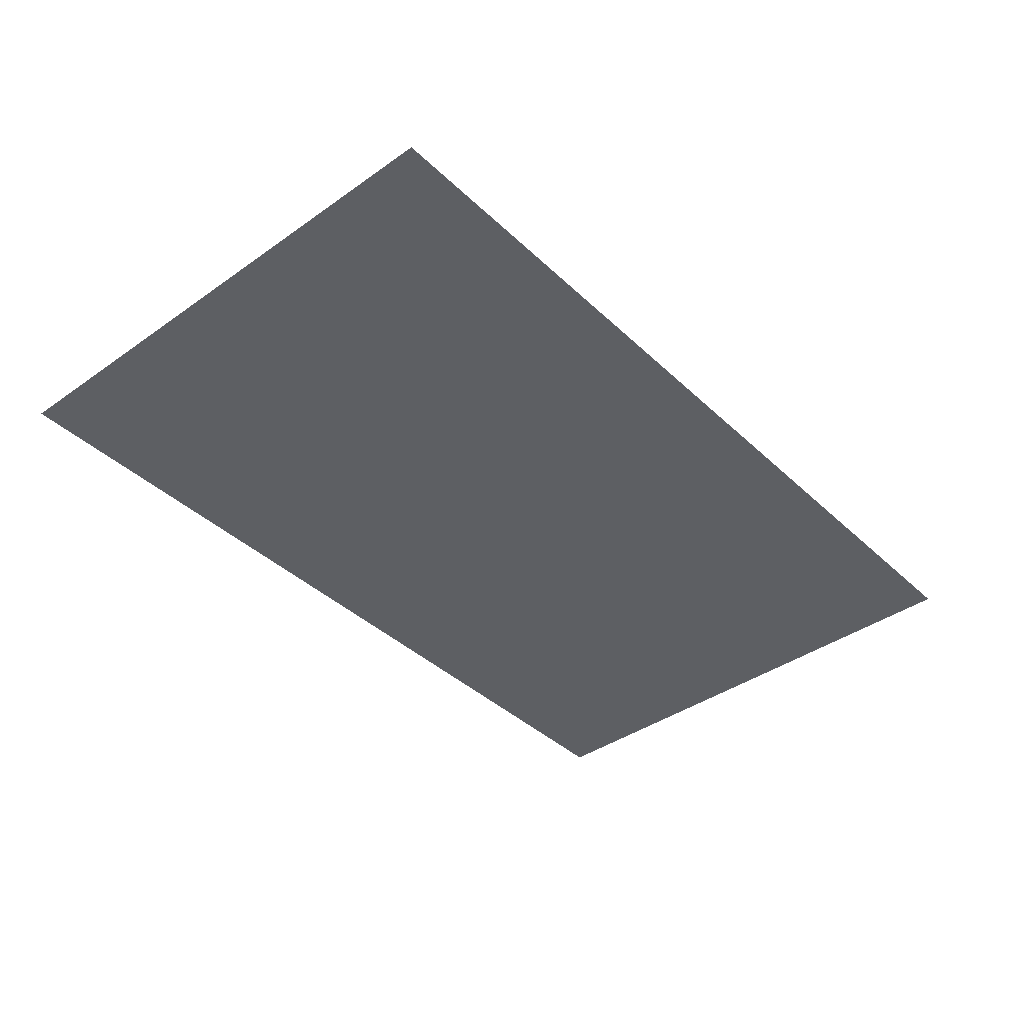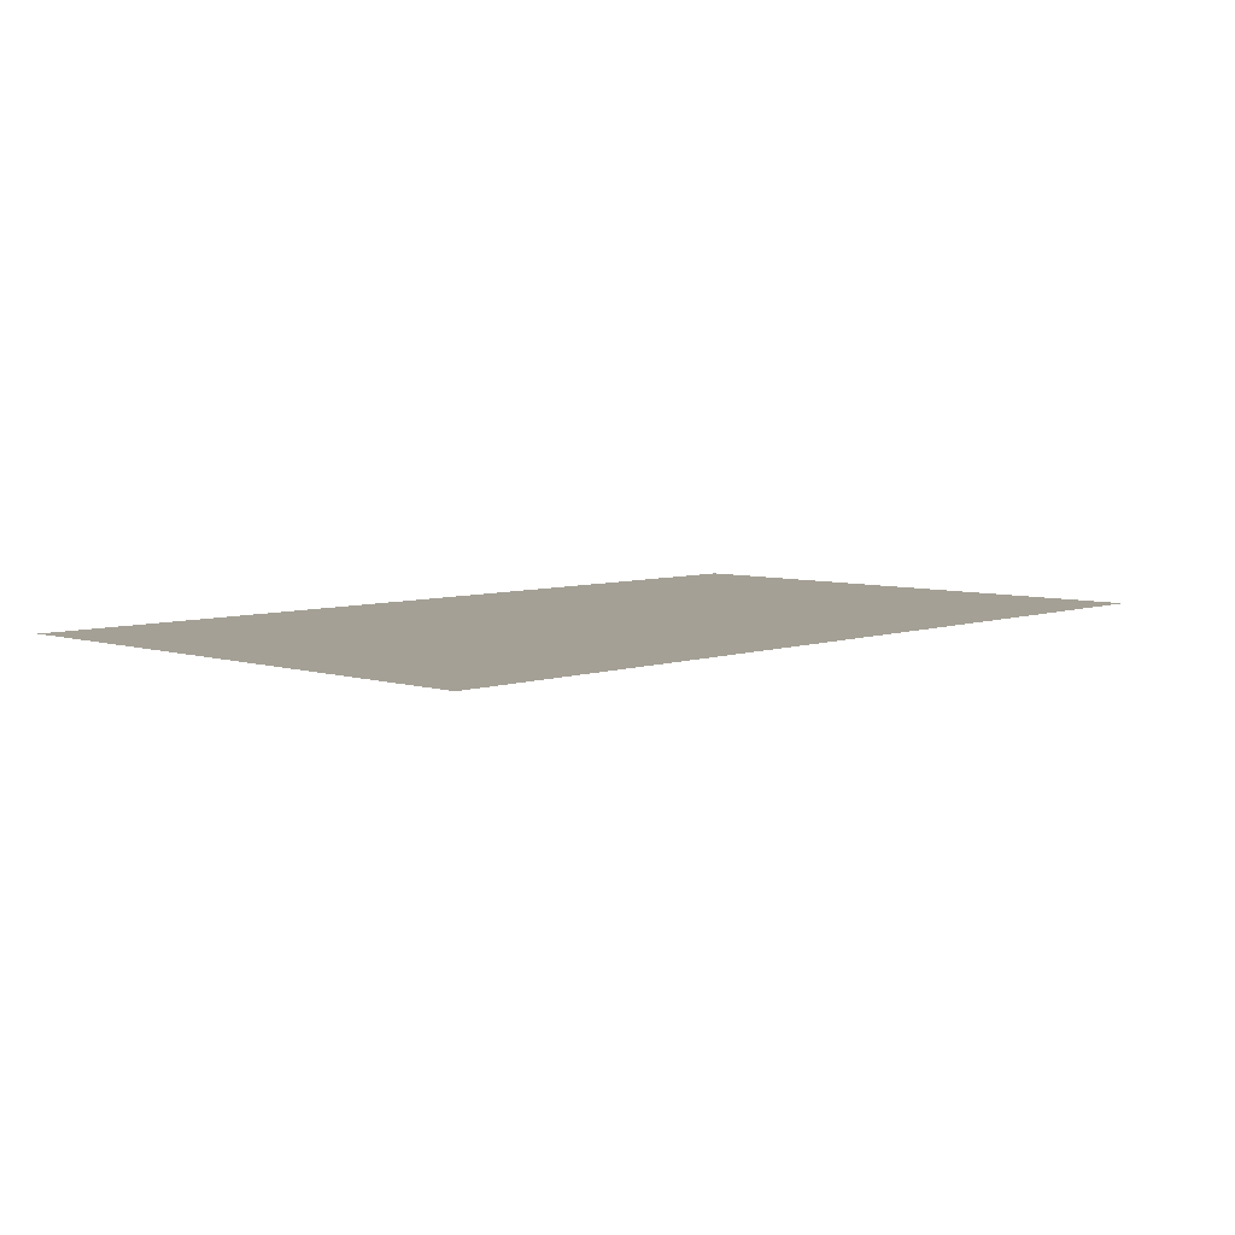
<metadata>
{"format":"obj","ext":"obj","renderer":"f3d","projection":"perspective","resolution":1024,"background":"white","views":[{"elev":-39.9,"azim":-49.0,"up":"+Z"},{"elev":5.8,"azim":133.5,"up":"+Z"}]}
</metadata>
<code>
v -2.039 0.6953 0
v -2.094 0.7109 0
v -2.023 0.8359 0
v -1.953 0.7266 0
v -1.922 0.7891 0
v -2.008 0.8906 0
v -1.945 0.8672 0
v -1.906 0.8125 0
v -2.141 0.7812 0
v -2.164 0.8125 0
v -2.094 0.8672 0
v -1.852 1.055 0
v -1.922 1.078 0
v -1.906 1.117 0
v -1.867 1.102 0
v -1.93 0.3516 0
v -1.953 0.4766 0
v -1.867 0.5156 0
v -1.898 0.3125 0
v -1.953 0.08594 0
v -1.75 0.1719 0
v -1.766 0.3594 0
v -1.711 0.2891 0
v -1.695 0.1641 0
v -1.688 0.04688 0
v -1.531 0.2578 0
v -1.57 0.4141 0
v -1.492 0.3594 0
v -1.477 0.2266 0
v -1.5 0.04688 0
v -2.312 0.1328 0
v -2.289 0.2969 0
v -2.188 0.2891 0
v -2.258 0.1484 0
v -2.281 -0.01562 0
v -2.281 -1.141 0
v -2.289 -1.094 0
v -2.242 -1.094 0
v -2.258 -1.141 0
v -2.258 -1.227 0
v -1.828 -1.164 0
v -1.836 -1.117 0
v -1.789 -1.117 0
v -1.805 -1.188 0
v -1.844 -1.25 0
v -2.305 -0.8438 0
v -2.312 -0.7969 0
v -2.266 -0.7969 0
v -2.281 -0.8594 0
v -2.32 -0.9297 0
v -2.133 -1.25 0
v -2.125 -1.195 0
v -2.078 -1.195 0
v -2.109 -1.242 0
v -2.125 -1.328 0
v -1.633 -1.016 0
v -1.641 -0.9688 0
v -1.594 -0.9688 0
v -1.609 -1.039 0
v -1.648 -1.102 0
v -1.953 -1.031 0
v -1.945 -0.9609 0
v -1.898 -0.9609 0
v -1.922 -1.023 0
v -1.945 -1.094 0
v 0.05469 0.6328 0
v 0.01562 0.5469 0
v -0.1016 0.5 0
v -0.08594 0.5859 0
v -0.08594 0.6797 0
v 0.09375 0.6875 0
v -0.07812 0.7578 0
v 0.0625 0.7578 0
v -0.0625 0.8672 0
v 0.04688 0.8125 0
v -0.1562 0.4922 0
v -0.2031 0.5859 0
v -0.2812 0.6484 0
v -0.2734 0.7109 0
v -0.2266 0.7812 0
v -2.5 1.273 0
v -2.5 1.5 0
v -1.547 1.5 0
v -1.586 1.32 0
v -2.5 0.8047 0
v -1.555 0.9531 0
v -2.5 0.5625 0
v -1.555 0.7109 0
v -2.5 -0.01562 0
v -1.555 0.1328 0
v -2.5 -0.75 0
v -1.555 -0.6016 0
v -2.5 -1.5 0
v -1.578 -1.5 0
v -0.5547 -0.6406 0
v -0.6562 -1.5 0
v 0.1875 -0.5312 0
v 0.0625 -1.5 0
v 1.203 -0.3203 0
v 1.102 -1.5 0
v 1.938 -0.2656 0
v 1.984 -1.5 0
v 2.5 -0.2734 0
v 2.5 -1.5 0
v -0.7812 1.5 0
v -0.7812 1.359 0
v -0.8125 1.125 0
v -0.8125 0.8828 0
v -0.8125 0.3047 0
v -0.0625 0.3281 0
v 1.055 0.9688 0
v 2.047 1.211 0
v 2.5 1.5 0
v -0.1094 1.5 0
v -0.05469 1.203 0
v -0.0625 0.9062 0
v 1.047 1.211 0
v 2.055 1.5 0
v 1.039 1.5 0
v -1.094 1 0
v -1.148 1.016 0
v -1.078 1.141 0
v -1.008 1.031 0
v -0.9766 1.094 0
v -1.062 1.195 0
v -1 1.172 0
v -0.9609 1.117 0
v -1.195 1.086 0
v -1.219 1.117 0
v -1.148 1.172 0
v -2.164 1.203 0
v -2.219 1.219 0
v -2.148 1.344 0
v -2.078 1.234 0
v -2.047 1.297 0
v -2.133 1.398 0
v -2.07 1.375 0
v -2.031 1.32 0
v -2.266 1.289 0
v -2.289 1.32 0
v -2.219 1.375 0
v 0.1562 1.164 0
v 0.1016 1.18 0
v 0.1719 1.305 0
v 0.2422 1.195 0
v 0.2734 1.258 0
v 0.1875 1.359 0
v 0.25 1.336 0
v 0.2891 1.281 0
v 0.05469 1.25 0
v 0.03125 1.281 0
v 0.1016 1.336 0
v -0.6328 1.25 0
v -0.6875 1.266 0
v -0.6172 1.391 0
v -0.5469 1.281 0
v -0.5156 1.344 0
v -0.6016 1.445 0
v -0.5391 1.422 0
v -0.5 1.367 0
v -0.7344 1.336 0
v -0.7578 1.367 0
v -0.6875 1.422 0
v -1.445 1.156 0
v -1.516 1.18 0
v -1.5 1.219 0
v -1.461 1.203 0
v -1.758 0.7656 0
v -1.828 0.7891 0
v -1.812 0.8281 0
v -1.773 0.8125 0
v -2.117 0.9219 0
v -2.188 0.9453 0
v -2.172 0.9844 0
v -2.133 0.9688 0
v -2.242 0.7422 0
v -2.312 0.7656 0
v -2.297 0.8047 0
v -2.258 0.7891 0
v -2.359 1.133 0
v -2.43 1.156 0
v -2.414 1.195 0
v -2.375 1.18 0
v -2.367 1.328 0
v -2.438 1.352 0
v -2.422 1.391 0
v -2.383 1.375 0
v -1.555 1.273 0
v -1.625 1.297 0
v -1.609 1.336 0
v -1.57 1.32 0
v -0.2266 1.031 0
v -0.2969 1.055 0
v -0.2812 1.094 0
v -0.2422 1.078 0
v -0.05469 1.273 0
v -0.125 1.297 0
v -0.1094 1.336 0
v -0.07031 1.32 0
v -0.5938 1.031 0
v -0.6641 1.055 0
v -0.6484 1.094 0
v -0.6094 1.078 0
v -1.148 0.8906 0
v -1.219 0.9141 0
v -1.203 0.9531 0
v -1.164 0.9375 0
v 0.8047 1.219 0
v 0.7344 1.242 0
v 0.75 1.281 0
v 0.7891 1.266 0
v 1.266 1.336 0
v 1.195 1.359 0
v 1.211 1.398 0
v 1.25 1.383 0
v 0.3984 1.367 0
v 0.3281 1.391 0
v 0.3438 1.43 0
v 0.3828 1.414 0
v -0.8281 0.2656 0
v -0.8672 0.4219 0
v -0.7891 0.3672 0
v -0.7734 0.2344 0
v -0.7969 0.05469 0
v -1.391 0.4609 0
v -1.367 0.625 0
v -1.266 0.6172 0
v -1.336 0.4766 0
v -0.625 0.4922 0
v -0.6484 0.6172 0
v -0.5625 0.6562 0
v -0.5938 0.4531 0
v -0.6484 0.2266 0
v -0.5234 0.3906 0
v -0.5391 0.5781 0
v -0.4844 0.5078 0
v -0.4688 0.3828 0
v -0.4609 0.2656 0
v -0.3047 0.3281 0
v -0.3438 0.4844 0
v -0.2656 0.4297 0
v -0.25 0.2969 0
v -0.2734 0.1172 0
v -0.8672 0.5234 0
v -0.8438 0.6875 0
v -0.7422 0.6797 0
v -0.8125 0.5391 0
v -0.8359 0.375 0
v 0.6562 0.6797 0
v 0.6328 0.8047 0
v 0.7188 0.8438 0
v 0.6875 0.6406 0
v 0.6328 0.4141 0
v 0.8906 0.8516 0
v 0.8594 0.9844 0
v 0.9375 0.9531 0
v 0.9297 0.7891 0
v 0.9375 0.6719 0
v 1.203 0.9453 0
v 1.164 1.102 0
v 1.25 1.109 0
v 1.258 0.9141 0
v 1.234 0.7344 0
v 0.2734 0.8203 0
v 0.2969 0.9844 0
v 0.3984 0.9766 0
v 0.3281 0.8359 0
v 0.3047 0.6719 0
v 1.82 1.094 0
v 1.797 1.219 0
v 1.883 1.258 0
v 1.852 1.055 0
v 1.797 0.8281 0
v 1.961 1.086 0
v 1.945 1.242 0
v 2 1.203 0
v 2.016 1.078 0
v 2.023 0.9297 0
v 2.305 1.273 0
v 2.266 1.391 0
v 2.344 1.445 0
v 2.359 1.242 0
v 2.336 1.062 0
v 1.578 1.125 0
v 1.602 1.289 0
v 1.703 1.281 0
v 1.633 1.141 0
v 1.609 0.9766 0
v 0.1328 0.3594 0
v 0.09375 0.5156 0
v 0.1641 0.5469 0
v 0.1875 0.3281 0
v 0.1641 0.1484 0
v -2.195 -0.5469 0
v -2.203 -0.5 0
v -2.156 -0.5 0
v -2.172 -0.5469 0
v -2.172 -0.6328 0
v -1.656 -0.4688 0
v -1.664 -0.4219 0
v -1.617 -0.4219 0
v -1.633 -0.4922 0
v -1.672 -0.5547 0
v -1.992 -0.3359 0
v -2 -0.2891 0
v -1.953 -0.2891 0
v -1.969 -0.3516 0
v -2.008 -0.4219 0
v -1.961 -0.5156 0
v -1.953 -0.4609 0
v -1.906 -0.4609 0
v -1.938 -0.5078 0
v -1.953 -0.5938 0
v -1.781 -0.3516 0
v -1.773 -0.2812 0
v -1.727 -0.2812 0
v -1.75 -0.3438 0
v -1.773 -0.4141 0
v -1.383 -1.25 0
v -1.391 -1.203 0
v -1.344 -1.203 0
v -1.359 -1.25 0
v -1.359 -1.336 0
v -1.125 -1.164 0
v -1.133 -1.117 0
v -1.086 -1.117 0
v -1.102 -1.188 0
v -1.141 -1.25 0
v -1.352 -1.016 0
v -1.359 -0.9688 0
v -1.312 -0.9688 0
v -1.328 -1.031 0
v -1.367 -1.102 0
v -1.297 -1.203 0
v -1.289 -1.148 0
v -1.242 -1.148 0
v -1.273 -1.195 0
v -1.289 -1.281 0
v -0.9609 -1.008 0
v -0.9688 -0.9609 0
v -0.9219 -0.9609 0
v -0.9375 -1.031 0
v -0.9766 -1.094 0
v -1.227 -1.117 0
v -1.219 -1.047 0
v -1.172 -1.047 0
v -1.195 -1.109 0
v -1.219 -1.18 0
v -1.242 -0.6953 0
v -1.25 -0.6484 0
v -1.203 -0.6484 0
v -1.219 -0.6953 0
v -1.219 -0.7812 0
v -0.7891 -0.5547 0
v -0.7969 -0.5078 0
v -0.75 -0.5078 0
v -0.7656 -0.5781 0
v -0.8047 -0.6406 0
v -1.07 -0.4141 0
v -1.078 -0.3672 0
v -1.031 -0.3672 0
v -1.047 -0.4297 0
v -1.047 -0.4844 0
v -1.125 -0.7266 0
v -1.117 -0.6719 0
v -1.07 -0.6719 0
v -1.102 -0.7188 0
v -1.117 -0.8047 0
v -0.9922 -0.5781 0
v -0.9844 -0.5078 0
v -0.9375 -0.5078 0
v -0.9609 -0.5703 0
v -0.9844 -0.6406 0
v -0.625 -1.25 0
v -0.6328 -1.203 0
v -0.5859 -1.203 0
v -0.6016 -1.25 0
v -0.6016 -1.336 0
v -0.03125 -1.25 0
v -0.03906 -1.203 0
v 0.007812 -1.203 0
v -0.007812 -1.273 0
v -0.04688 -1.336 0
v -0.6797 -0.9531 0
v -0.6875 -0.9062 0
v -0.6406 -0.9062 0
v -0.6562 -0.9688 0
v -0.6953 -1.039 0
v -0.4531 -1.188 0
v -0.4453 -1.133 0
v -0.3984 -1.133 0
v -0.4297 -1.18 0
v -0.4453 -1.266 0
v -0.1172 -0.9922 0
v -0.125 -0.9453 0
v -0.07812 -0.9453 0
v -0.09375 -1.016 0
v -0.1328 -1.078 0
v -0.4531 -1.008 0
v -0.4453 -0.9375 0
v -0.3984 -0.9375 0
v -0.4219 -1 0
v -0.4453 -1.07 0
v 0.2734 -0.3359 0
v 0.2656 -0.2891 0
v 0.3125 -0.2891 0
v 0.2969 -0.3594 0
v 0.2578 -0.4219 0
v 0.5391 -1.234 0
v 0.5312 -1.188 0
v 0.5781 -1.188 0
v 0.5625 -1.234 0
v 0.5625 -1.32 0
v 0.8203 -1.094 0
v 0.8125 -1.047 0
v 0.8594 -1.047 0
v 0.8438 -1.117 0
v 0.8047 -1.18 0
v 0.4375 -0.9219 0
v 0.4297 -0.875 0
v 0.4766 -0.875 0
v 0.4609 -0.9375 0
v 0.4219 -1.008 0
v 0.6484 -1.133 0
v 0.6562 -1.078 0
v 0.7031 -1.078 0
v 0.6719 -1.125 0
v 0.6562 -1.211 0
v 1.07 -0.9609 0
v 1.062 -0.9141 0
v 1.109 -0.9141 0
v 1.094 -0.9844 0
v 1.055 -1.047 0
v 0.7422 -0.9922 0
v 0.75 -0.9219 0
v 0.7969 -0.9219 0
v 0.7734 -0.9844 0
v 0.75 -1.055 0
v 0.7812 -0.5234 0
v 0.7734 -0.4766 0
v 0.8203 -0.4766 0
v 0.8047 -0.5234 0
v 0.8047 -0.6094 0
v 1.039 -0.4375 0
v 1.031 -0.3906 0
v 1.078 -0.3906 0
v 1.062 -0.4609 0
v 1.023 -0.5234 0
v 0.5781 -0.3672 0
v 0.5703 -0.3203 0
v 0.6172 -0.3203 0
v 0.6016 -0.3828 0
v 0.5625 -0.4531 0
v 0.8672 -0.4766 0
v 0.875 -0.4219 0
v 0.9219 -0.4219 0
v 0.8906 -0.4688 0
v 0.875 -0.5547 0
v 1.328 -0.3828 0
v 1.32 -0.3359 0
v 1.367 -0.3359 0
v 1.352 -0.4062 0
v 1.312 -0.4688 0
v 0.9375 -0.3906 0
v 0.9453 -0.3203 0
v 0.9922 -0.3203 0
v 0.9688 -0.3828 0
v 0.9453 -0.4531 0
v 0.9922 0.03906 0
v 0.9844 0.08594 0
v 1.031 0.08594 0
v 1.016 0.03906 0
v 1.016 -0.04688 0
v 1.344 0.2969 0
v 1.336 0.3438 0
v 1.383 0.3438 0
v 1.367 0.2734 0
v 1.328 0.2109 0
v 0.7969 0.1875 0
v 0.7891 0.2344 0
v 0.8359 0.2344 0
v 0.8203 0.1719 0
v 0.7812 0.1016 0
v 1.078 0.08594 0
v 1.086 0.1406 0
v 1.133 0.1406 0
v 1.102 0.09375 0
v 1.086 0.007812 0
v 1.539 0.2109 0
v 1.531 0.2578 0
v 1.578 0.2578 0
v 1.562 0.1875 0
v 1.523 0.125 0
v 1.148 0.1719 0
v 1.156 0.2422 0
v 1.203 0.2422 0
v 1.18 0.1797 0
v 1.156 0.1094 0
v 1.484 -0.7578 0
v 1.477 -0.7109 0
v 1.523 -0.7109 0
v 1.508 -0.7578 0
v 1.508 -0.8438 0
v 1.828 -0.7266 0
v 1.82 -0.6797 0
v 1.867 -0.6797 0
v 1.852 -0.75 0
v 1.812 -0.8125 0
v 1.586 -0.6094 0
v 1.578 -0.5625 0
v 1.625 -0.5625 0
v 1.609 -0.625 0
v 1.57 -0.6953 0
v 1.656 -0.7656 0
v 1.664 -0.7109 0
v 1.711 -0.7109 0
v 1.68 -0.7578 0
v 1.664 -0.8438 0
v 2.055 -0.6719 0
v 2.047 -0.625 0
v 2.094 -0.625 0
v 2.078 -0.6953 0
v 2.039 -0.7578 0
v 1.727 -0.6797 0
v 1.734 -0.6094 0
v 1.781 -0.6094 0
v 1.758 -0.6719 0
v 1.734 -0.7422 0
v 1.578 -1.336 0
v 1.57 -1.289 0
v 1.617 -1.289 0
v 1.602 -1.336 0
v 1.602 -1.422 0
v 2.094 -1.297 0
v 2.086 -1.25 0
v 2.133 -1.25 0
v 2.117 -1.32 0
v 2.078 -1.383 0
v 1.75 -1.141 0
v 1.742 -1.094 0
v 1.789 -1.094 0
v 1.773 -1.156 0
v 1.734 -1.227 0
v 1.766 -1.406 0
v 1.773 -1.352 0
v 1.82 -1.352 0
v 1.789 -1.398 0
v 1.773 -1.484 0
v 2.281 -1.141 0
v 2.273 -1.094 0
v 2.32 -1.094 0
v 2.305 -1.164 0
v 2.266 -1.227 0
v 1.945 -1.305 0
v 1.953 -1.234 0
v 2 -1.234 0
v 1.977 -1.297 0
v 1.953 -1.367 0
v 1.867 0.1875 0
v 1.859 0.2344 0
v 1.906 0.2344 0
v 1.891 0.1875 0
v 1.891 0.1016 0
v 2.289 0.2188 0
v 2.281 0.2656 0
v 2.328 0.2656 0
v 2.312 0.1953 0
v 2.273 0.1328 0
v 1.922 0.4688 0
v 1.914 0.5156 0
v 1.961 0.5156 0
v 1.945 0.4531 0
v 1.906 0.3828 0
v 2.062 0.1875 0
v 2.07 0.2422 0
v 2.117 0.2422 0
v 2.086 0.1953 0
v 2.07 0.1094 0
v 2.391 0.4531 0
v 2.383 0.5 0
v 2.43 0.5 0
v 2.414 0.4297 0
v 2.375 0.3672 0
v 2.156 0.3359 0
v 2.164 0.4062 0
v 2.211 0.4062 0
v 2.188 0.3438 0
v 2.164 0.2734 0
v -1.898 0.05469 0
v -1.938 -0.03125 0
v -2.055 -0.07812 0
v -2.039 0.007812 0
v -2.039 0.1016 0
v -1.859 0.1094 0
v -2.031 0.1797 0
v -1.891 0.1797 0
v -2.016 0.2891 0
v -1.906 0.2344 0
v -2.109 -0.08594 0
v -2.156 0.007812 0
v -2.234 0.07031 0
v -2.227 0.1328 0
v -2.18 0.2031 0
f 1 2 3
f 1 3 4
f 4 3 5
f 2 9 3
f 120 121 122
f 120 122 123
f 123 122 124
f 121 128 122
f 131 132 133
f 131 133 134
f 134 133 135
f 132 139 133
f 142 143 144
f 142 144 145
f 145 144 146
f 143 150 144
f 153 154 155
f 153 155 156
f 156 155 157
f 154 161 155
f 5 3 6
f 5 6 7
f 5 7 8
f 12 13 14
f 12 14 15
f 124 122 125
f 124 125 126
f 124 126 127
f 135 133 136
f 135 136 137
f 135 137 138
f 146 144 147
f 146 147 148
f 146 148 149
f 157 155 158
f 157 158 159
f 157 159 160
f 164 165 166
f 164 166 167
f 168 169 170
f 168 170 171
f 172 173 174
f 172 174 175
f 176 177 178
f 176 178 179
f 180 181 182
f 180 182 183
f 184 185 186
f 184 186 187
f 188 189 190
f 188 190 191
f 192 193 194
f 192 194 195
f 196 197 198
f 196 198 199
f 200 201 202
f 200 202 203
f 204 205 206
f 204 206 207
f 208 209 210
f 208 210 211
f 212 213 214
f 212 214 215
f 216 217 218
f 216 218 219
f 3 9 10
f 3 10 11
f 3 11 6
f 122 128 129
f 122 129 130
f 122 130 125
f 133 139 140
f 133 140 141
f 133 141 136
f 144 150 151
f 144 151 152
f 144 152 147
f 155 161 162
f 155 162 163
f 155 163 158
f 16 17 18
f 16 18 19
f 16 19 20
f 21 22 23
f 21 23 24
f 21 24 25
f 26 27 28
f 26 28 29
f 26 29 30
f 31 32 33
f 31 33 34
f 31 34 35
f 220 221 222
f 220 222 223
f 220 223 224
f 225 226 227
f 225 227 228
f 229 230 231
f 229 231 232
f 229 232 233
f 234 235 236
f 234 236 237
f 234 237 238
f 239 240 241
f 239 241 242
f 239 242 243
f 244 245 246
f 244 246 247
f 244 247 248
f 249 250 251
f 249 251 252
f 249 252 253
f 254 255 256
f 254 256 257
f 254 257 258
f 259 260 261
f 259 261 262
f 259 262 263
f 264 265 266
f 264 266 267
f 264 267 268
f 269 270 271
f 269 271 272
f 269 272 273
f 274 275 276
f 274 276 277
f 274 277 278
f 279 280 281
f 279 281 282
f 279 282 283
f 284 285 286
f 284 286 287
f 284 287 288
f 289 290 291
f 289 291 292
f 289 292 293
f 36 37 38
f 36 38 39
f 36 39 40
f 41 42 43
f 41 43 44
f 41 44 45
f 46 47 48
f 46 48 49
f 46 49 50
f 51 52 53
f 51 53 54
f 51 54 55
f 56 57 58
f 56 58 59
f 56 59 60
f 61 62 63
f 61 63 64
f 61 64 65
f 294 295 296
f 294 296 297
f 294 297 298
f 299 300 301
f 299 301 302
f 299 302 303
f 304 305 306
f 304 306 307
f 304 307 308
f 309 310 311
f 309 311 312
f 309 312 313
f 314 315 316
f 314 316 317
f 314 317 318
f 319 320 321
f 319 321 322
f 319 322 323
f 324 325 326
f 324 326 327
f 324 327 328
f 329 330 331
f 329 331 332
f 329 332 333
f 334 335 336
f 334 336 337
f 334 337 338
f 339 340 341
f 339 341 342
f 339 342 343
f 344 345 346
f 344 346 347
f 344 347 348
f 349 350 351
f 349 351 352
f 349 352 353
f 354 355 356
f 354 356 357
f 354 357 358
f 359 360 361
f 359 361 362
f 359 362 363
f 364 365 366
f 364 366 367
f 364 367 368
f 369 370 371
f 369 371 372
f 369 372 373
f 374 375 376
f 374 376 377
f 374 377 378
f 379 380 381
f 379 381 382
f 379 382 383
f 384 385 386
f 384 386 387
f 384 387 388
f 389 390 391
f 389 391 392
f 389 392 393
f 394 395 396
f 394 396 397
f 394 397 398
f 399 400 401
f 399 401 402
f 399 402 403
f 404 405 406
f 404 406 407
f 404 407 408
f 409 410 411
f 409 411 412
f 409 412 413
f 414 415 416
f 414 416 417
f 414 417 418
f 419 420 421
f 419 421 422
f 419 422 423
f 424 425 426
f 424 426 427
f 424 427 428
f 429 430 431
f 429 431 432
f 429 432 433
f 434 435 436
f 434 436 437
f 434 437 438
f 439 440 441
f 439 441 442
f 439 442 443
f 444 445 446
f 444 446 447
f 444 447 448
f 449 450 451
f 449 451 452
f 449 452 453
f 454 455 456
f 454 456 457
f 454 457 458
f 459 460 461
f 459 461 462
f 459 462 463
f 464 465 466
f 464 466 467
f 464 467 468
f 469 470 471
f 469 471 472
f 469 472 473
f 474 475 476
f 474 476 477
f 474 477 478
f 479 480 481
f 479 481 482
f 479 482 483
f 484 485 486
f 484 486 487
f 484 487 488
f 489 490 491
f 489 491 492
f 489 492 493
f 494 495 496
f 494 496 497
f 494 497 498
f 499 500 501
f 499 501 502
f 499 502 503
f 504 505 506
f 504 506 507
f 504 507 508
f 509 510 511
f 509 511 512
f 509 512 513
f 514 515 516
f 514 516 517
f 514 517 518
f 519 520 521
f 519 521 522
f 519 522 523
f 524 525 526
f 524 526 527
f 524 527 528
f 529 530 531
f 529 531 532
f 529 532 533
f 534 535 536
f 534 536 537
f 534 537 538
f 539 540 541
f 539 541 542
f 539 542 543
f 544 545 546
f 544 546 547
f 544 547 548
f 549 550 551
f 549 551 552
f 549 552 553
f 554 555 556
f 554 556 557
f 554 557 558
f 559 560 561
f 559 561 562
f 559 562 563
f 564 565 566
f 564 566 567
f 564 567 568
f 569 570 571
f 569 571 572
f 569 572 573
f 574 575 576
f 574 576 577
f 574 577 578
f 579 580 581
f 579 581 582
f 579 582 583
f 584 585 586
f 584 586 587
f 584 587 588
f 66 67 68
f 66 68 69
f 589 590 591
f 589 591 592
f 66 69 70
f 66 70 71
f 69 68 76
f 69 76 77
f 589 592 593
f 589 593 594
f 592 591 599
f 592 599 600
f 71 70 72
f 71 72 73
f 69 77 70
f 70 77 78
f 594 593 595
f 594 595 596
f 592 600 593
f 593 600 601
f 73 72 74
f 73 74 75
f 72 79 80
f 72 80 74
f 596 595 597
f 596 597 598
f 595 602 603
f 595 603 597
f 70 78 72
f 72 78 79
f 593 601 595
f 595 601 602
f 81 82 83
f 81 83 84
f 84 83 105
f 84 105 106
f 106 105 114
f 81 84 85
f 85 84 86
f 84 106 86
f 86 106 107
f 106 114 107
f 107 114 115
f 115 114 119
f 85 86 87
f 87 86 88
f 86 107 88
f 88 107 108
f 107 115 108
f 108 115 116
f 115 119 116
f 116 119 117
f 117 119 118
f 87 88 89
f 89 88 90
f 88 108 90
f 90 108 109
f 108 116 109
f 109 116 110
f 110 116 117
f 110 117 111
f 111 117 118
f 111 118 112
f 112 118 113
f 89 90 91
f 91 90 92
f 91 92 93
f 93 92 94
f 94 92 95
f 94 95 96
f 96 95 97
f 96 97 98
f 98 97 99
f 98 99 100
f 100 99 101
f 100 101 102
f 102 101 103
f 102 103 104
f 90 109 92
f 92 109 95
f 95 109 110
f 95 110 97
f 97 110 111
f 97 111 99
f 99 111 112
f 99 112 101
f 101 112 113
f 101 113 103

</code>
